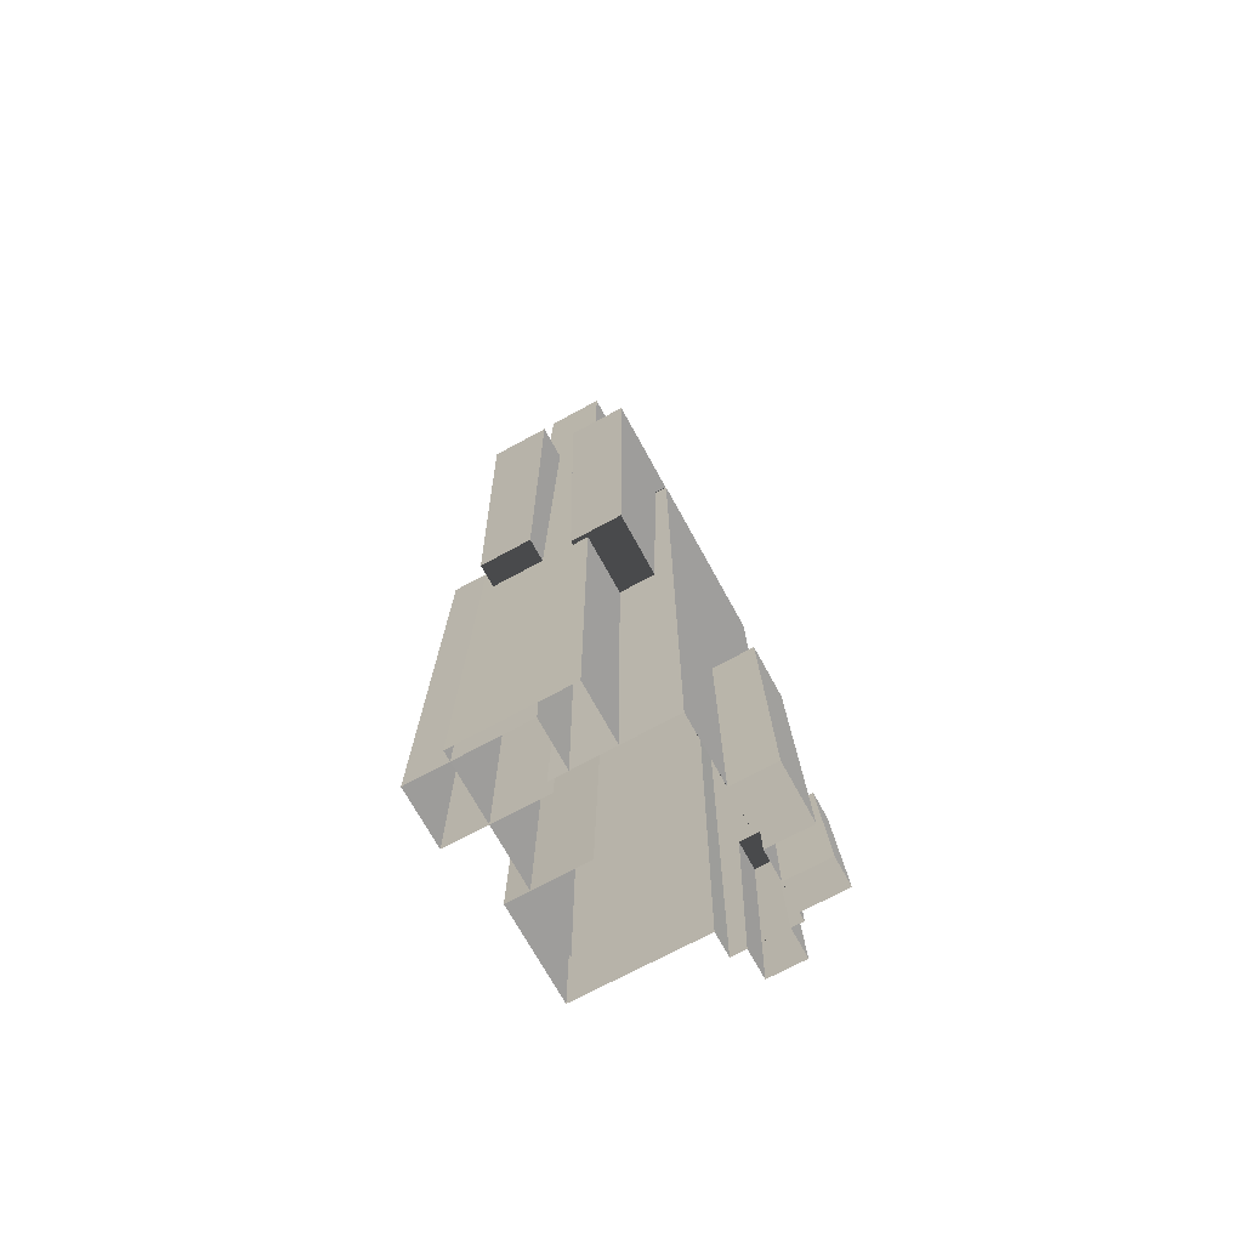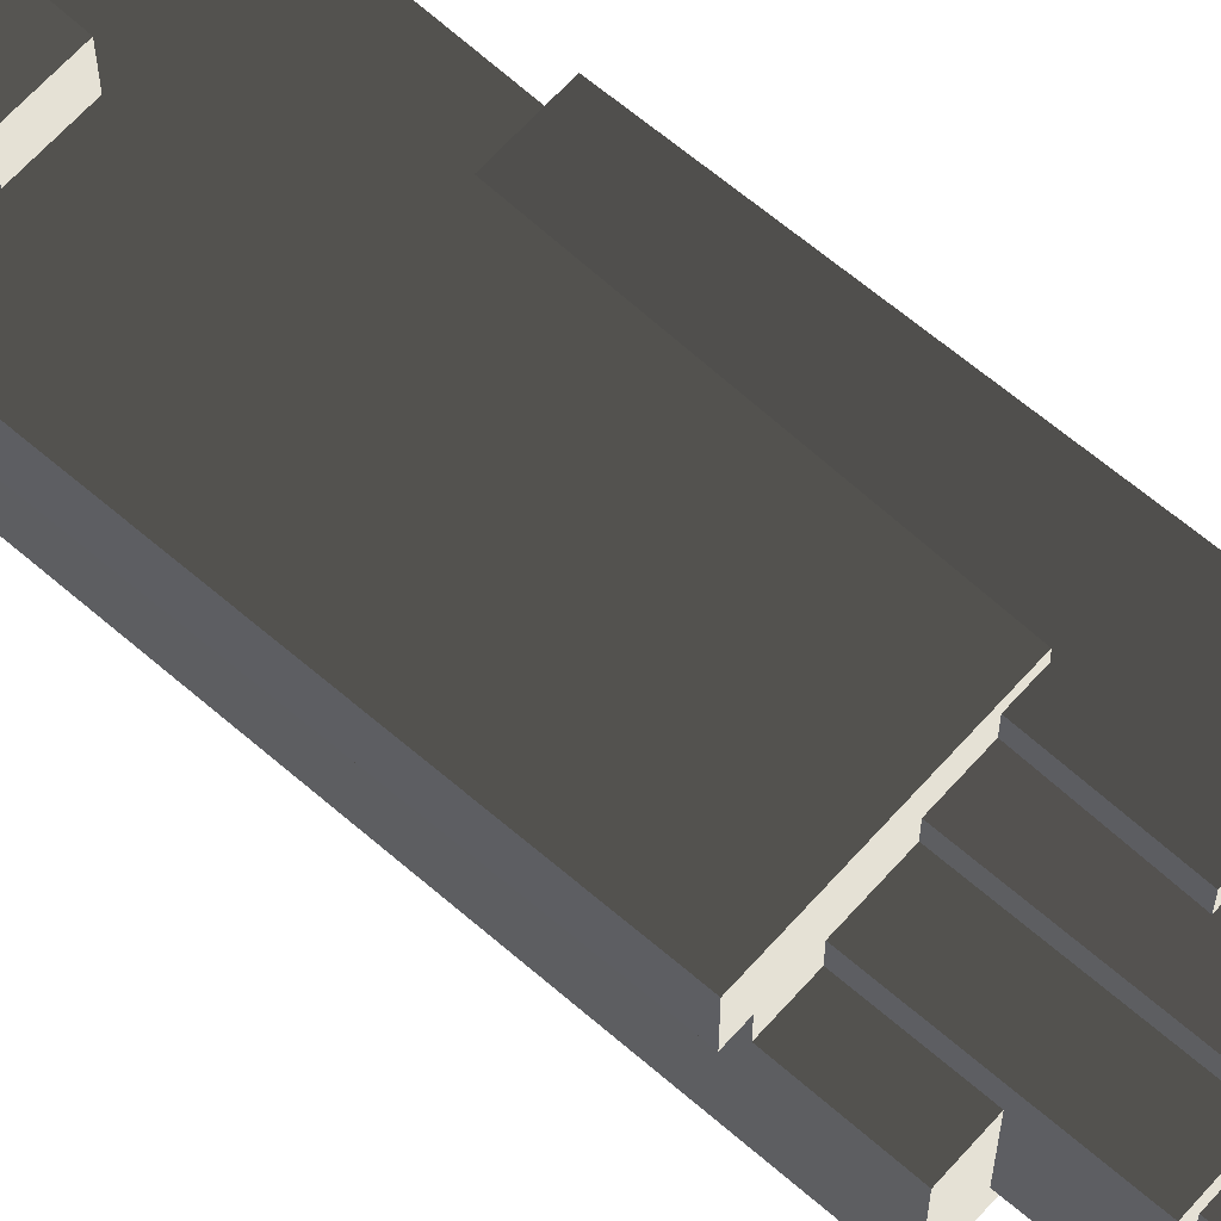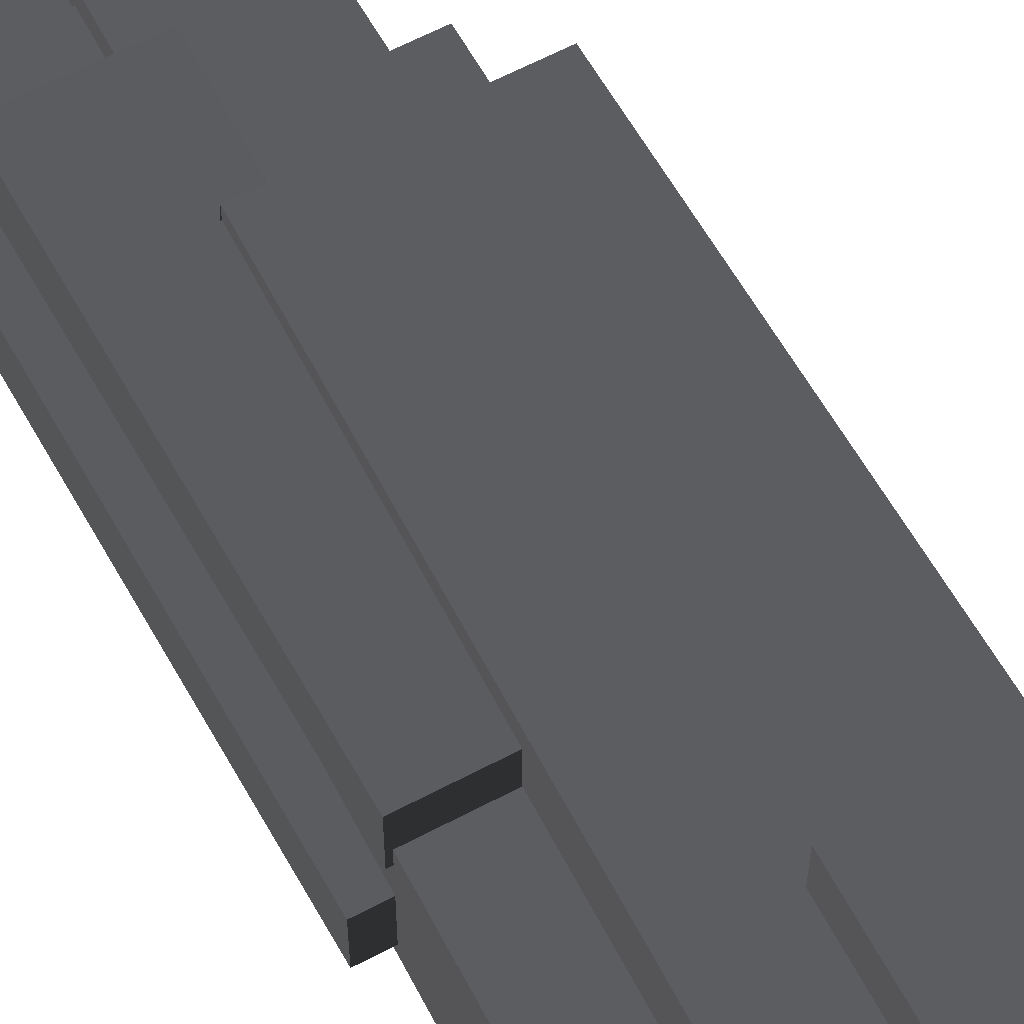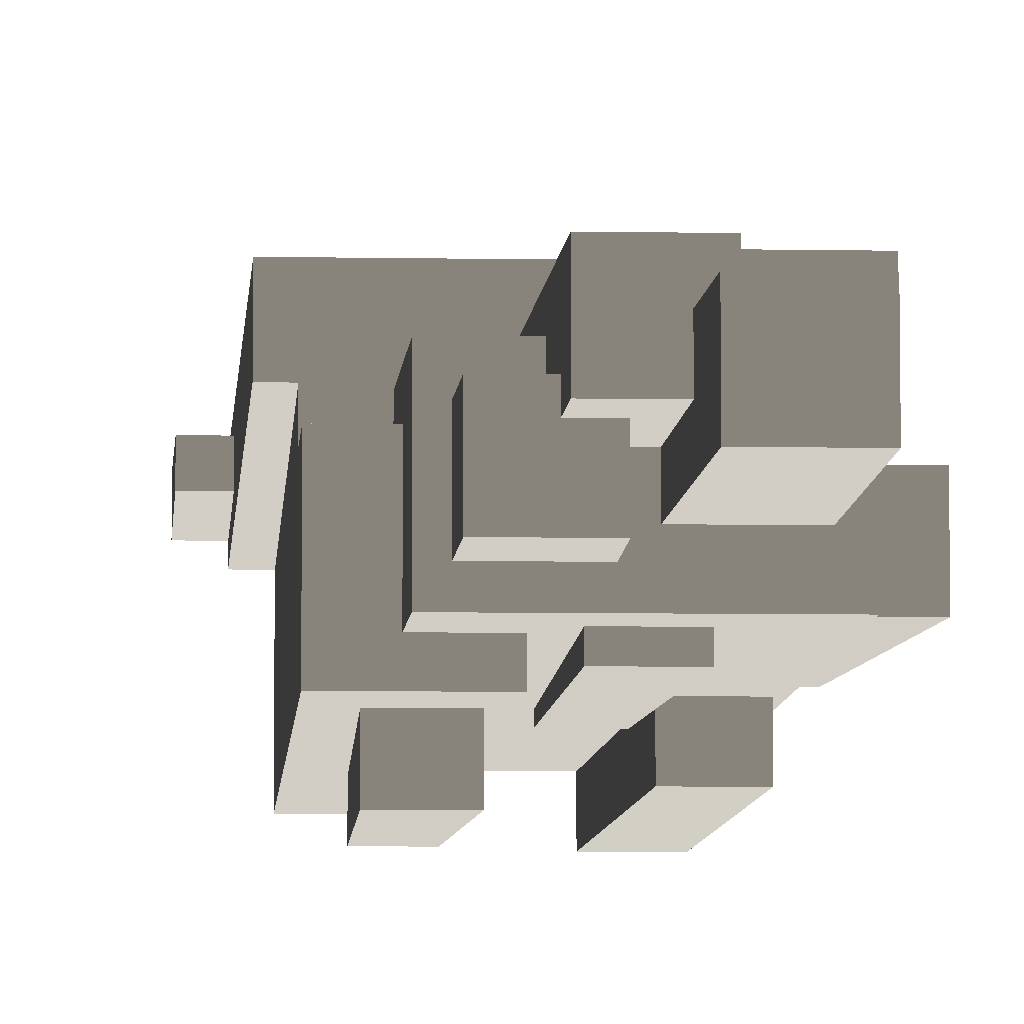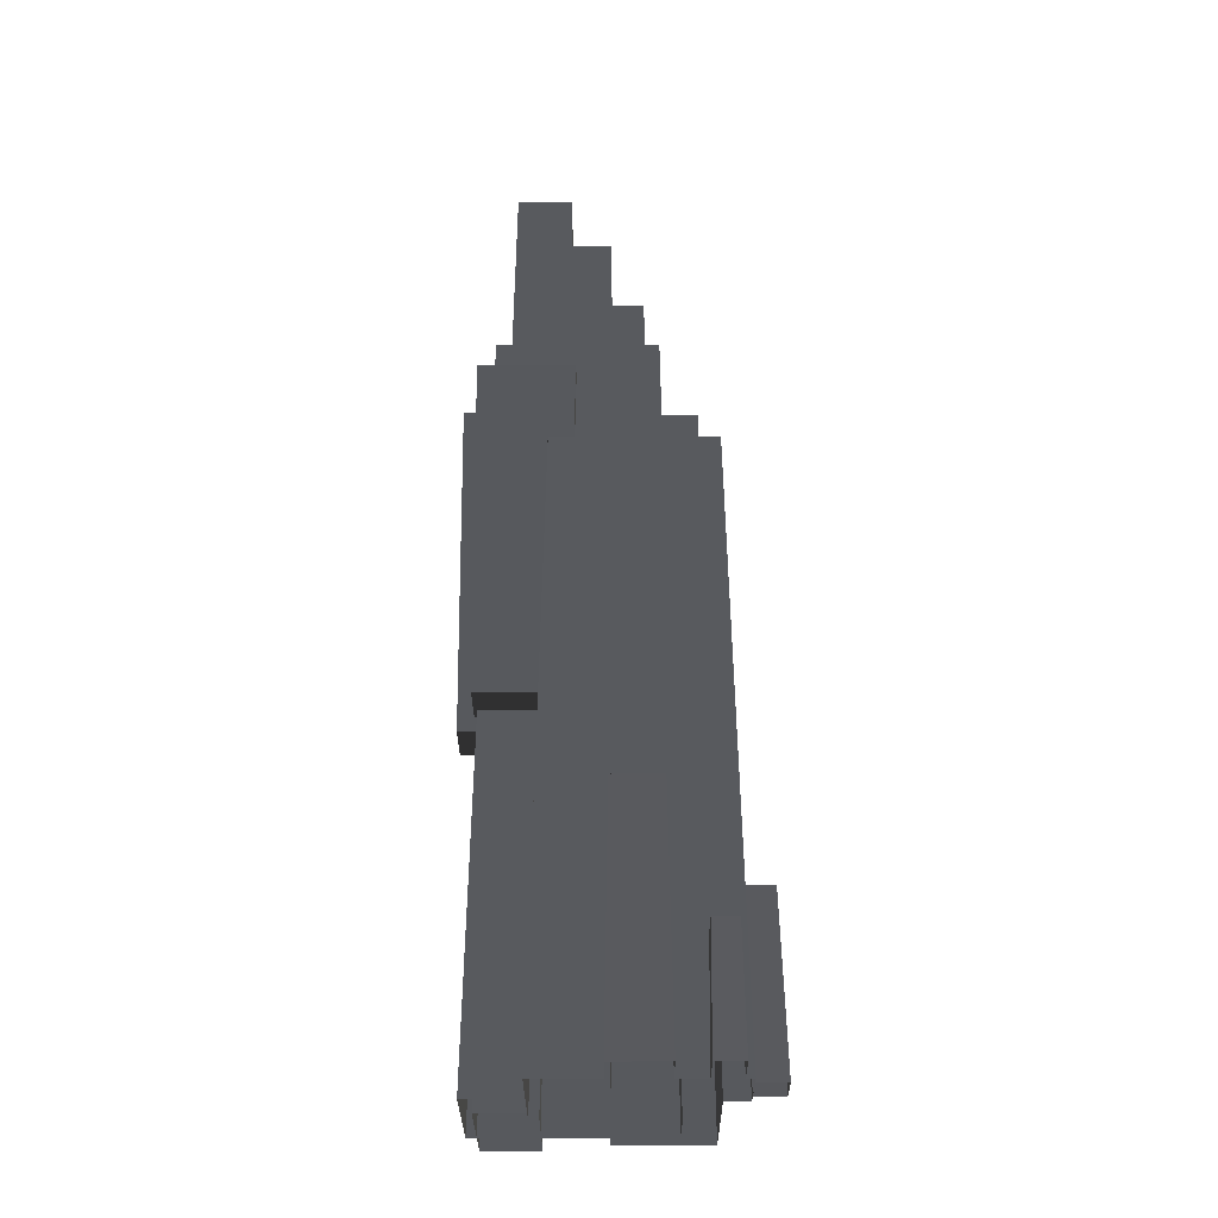
<metadata>
{"format":"obj","ext":"obj","renderer":"f3d","projection":"perspective","resolution":1024,"background":"white","views":[{"elev":-70.7,"azim":118.6,"up":"+Z"},{"elev":64.9,"azim":-48.3,"up":"+Y"},{"elev":61.9,"azim":151.7,"up":"+Y"},{"elev":-6.6,"azim":-3.1,"up":"+Y"},{"elev":-30.2,"azim":-179.7,"up":"+Z"}]}
</metadata>
<code>
v -41.53 -49.58 239.1
v -49.4 -54.27 -306.1
v -49.4 -17.44 -306.1
v -43.04 -12.8 134.8
v -41.53 19.19 239.1
v -43.04 20.09 134.8
v 81.75 23.88 -306.1
v 81.75 -54.27 -306.1
v 73.88 -49.58 239.1
v 73.88 19.19 239.1
v 81.75 -54.27 -306.1
v -49.4 -54.27 -306.1
v -41.53 -49.58 239.1
v 73.88 -49.58 239.1
v 73.88 19.19 239.1
v 73.88 -49.58 239.1
v -41.53 -49.58 239.1
v -41.53 19.19 239.1
v 18.93 -28.51 152.4
v 18.93 15.9 152.4
v 21.63 13.23 376
v 21.63 -25.84 376
v 18.93 15.9 152.4
v 63.95 15.9 152.4
v 61.25 13.23 376
v 21.63 13.23 376
v 63.95 15.9 152.4
v 63.95 -28.51 152.4
v 61.25 -25.84 376
v 61.25 13.23 376
v 63.95 -28.51 152.4
v 18.93 -28.51 152.4
v 21.63 -25.84 376
v 61.25 -25.84 376
v 18.93 15.9 152.4
v 18.93 -28.51 152.4
v 63.95 -28.51 152.4
v 63.95 15.9 152.4
v 61.25 13.23 376
v 61.25 -25.84 376
v 21.63 -25.84 376
v 21.63 13.23 376
v 84.51 9.008 200
v 84.51 48.08 200
v 80.58 45.74 -52.31
v 80.58 11.35 -52.31
v 16.51 48.08 200
v 17.52 47.48 134.8
v 34.61 47.48 134.8
v 84.51 48.08 200
v 80.58 45.74 -52.31
v 37.92 45.74 -52.31
v 16.51 48.08 200
v 16.51 9.008 200
v 17.52 9.614 134.8
v 17.52 47.48 134.8
v 80.58 11.35 -52.31
v 37.92 11.35 -52.31
v 34.61 9.614 134.8
v 84.51 9.008 200
v 17.52 9.614 134.8
v 16.51 9.008 200
v 84.51 48.08 200
v 84.51 9.008 200
v 16.51 9.008 200
v 16.51 48.08 200
v -68.05 -65.13 189.3
v -71.98 -69.82 -306.1
v -71.98 17.27 -306.1
v -68.52 4.198 134.8
v -68.05 3.636 189.3
v -68.52 21.96 134.8
v -6.411 -69.82 -306.1
v -71.98 -69.82 -306.1
v -68.05 -65.13 189.3
v -10.35 -65.13 189.3
v -10.35 3.636 189.3
v -10.35 -65.13 189.3
v -68.05 -65.13 189.3
v -68.05 3.636 189.3
v -31.06 -36.3 287.5
v -33.76 -38.96 63.85
v -33.76 -13.55 63.85
v -32.9 -12.8 134.8
v -31.06 2.781 287.5
v -32.9 4.6 134.8
v 11.27 -38.96 63.85
v -33.76 -38.96 63.85
v -31.06 -36.3 287.5
v 8.567 -36.3 287.5
v 8.567 2.781 287.5
v 8.567 -36.3 287.5
v -31.06 -36.3 287.5
v -31.06 2.781 287.5
v 32.08 31.73 318.2
v 32.08 -7.347 318.2
v -7.547 -7.347 318.2
v -7.547 31.73 318.2
v 97.16 -46.41 200
v 97.16 -7.334 200
v 93.23 -9.679 -52.31
v 93.23 -44.06 -52.31
v 31.59 -7.334 200
v 32.61 -7.94 134.8
v 34.61 -7.94 134.8
v 97.16 -7.334 200
v 93.23 -9.679 -52.31
v 37.92 -9.679 -52.31
v 31.59 -7.334 200
v 31.59 -46.41 200
v 35.52 -44.06 -52.31
v 32.61 -12.8 134.8
v 35.52 -14.77 -52.31
v 32.61 -7.94 134.8
v 31.59 -46.41 200
v 97.16 -46.41 200
v 93.23 -44.06 -52.31
v 35.52 -44.06 -52.31
v 97.16 -7.334 200
v 97.16 -46.41 200
v 31.59 -46.41 200
v 31.59 -7.334 200
v -19 -92.68 140
v -19 -53.6 140
v -20.96 -55.95 -112.3
v -20.96 -90.33 -112.3
v -19 -53.6 140
v -51.78 -53.6 140
v -49.82 -55.95 -112.3
v -20.96 -55.95 -112.3
v -51.78 -53.6 140
v -51.78 -92.68 140
v -49.82 -90.33 -112.3
v -49.82 -55.95 -112.3
v -51.78 -92.68 140
v -19 -92.68 140
v -20.96 -90.33 -112.3
v -49.82 -90.33 -112.3
v -19 -53.6 140
v -19 -92.68 140
v -51.78 -92.68 140
v -51.78 -53.6 140
v -49.82 -55.95 -112.3
v -49.82 -90.33 -112.3
v -20.96 -90.33 -112.3
v -20.96 -55.95 -112.3
v 37.95 -78.11 4.327
v 35.59 -82.8 -306.1
v 35.59 -17.37 -306.1
v 37.63 -14.6 -36.09
v 37.95 -9.344 4.327
v 37.63 -8.718 -36.09
v 74.93 -4.655 -306.1
v 74.93 -82.8 -306.1
v 72.57 -78.11 4.327
v 72.57 -9.344 4.327
v 74.93 -82.8 -306.1
v 35.59 -82.8 -306.1
v 37.95 -78.11 4.327
v 72.57 -78.11 4.327
v 72.57 -9.344 4.327
v 72.57 -78.11 4.327
v 37.95 -78.11 4.327
v 37.95 -9.344 4.327
v 35.89 -59.99 207
v 35.89 -20.92 207
v 33.92 -23.26 -45.35
v 33.92 -57.65 -45.35
v 35.89 -20.92 207
v 3.098 -20.92 207
v 5.066 -23.26 -45.35
v 33.92 -23.26 -45.35
v 3.098 -20.92 207
v 3.098 -59.99 207
v 5.066 -57.65 -45.35
v 5.066 -23.26 -45.35
v 3.098 -59.99 207
v 35.89 -59.99 207
v 33.92 -57.65 -45.35
v 5.066 -57.65 -45.35
v 35.89 -20.92 207
v 35.89 -59.99 207
v 3.098 -59.99 207
v 3.098 -20.92 207
v 5.066 -23.26 -45.35
v 5.066 -57.65 -45.35
v 33.92 -57.65 -45.35
v 33.92 -23.26 -45.35
v -42.77 90.66 -306.1
v -3.424 90.66 -306.1
v -5.784 85.97 -128.7
v -40.41 85.97 -128.7
v -3.424 90.66 -306.1
v -3.424 60.63 -306.1
v -5.784 58.75 -128.7
v -5.784 85.97 -128.7
v -5.784 85.97 -128.7
v -5.784 58.75 -128.7
v -40.41 58.75 -128.7
v -40.41 85.97 -128.7
v -82.93 90.66 -306.1
v -63.26 90.66 -306.1
v -64.44 85.97 -219.2
v -81.75 85.97 -219.2
v -63.26 90.66 -306.1
v -63.26 60.64 -306.1
v -64.44 59.71 -219.2
v -64.44 85.97 -219.2
v -64.44 85.97 -219.2
v -64.44 59.71 -219.2
v -81.75 59.71 -219.2
v -81.75 85.97 -219.2
v -108.8 27.56 -306.1
v -108.8 52.72 -306.1
v -105.9 49.44 -184.7
v -105.9 30.84 -184.7
v -108.8 52.72 -306.1
v -88.66 52.72 -306.1
v -86.45 49.44 -184.7
v -105.9 49.44 -184.7
v -80.8 21.96 134.8
v -88.67 17.27 -306.1
v -88.66 27.56 -306.1
v -86.45 30.84 -184.7
v -80.8 55.97 134.8
v -86.45 49.44 -184.7
v -88.66 52.72 -306.1
v -88.67 60.66 -306.1
v -88.67 60.66 -306.1
v 42.48 60.66 -306.1
v -63.26 60.64 -306.1
v -88.67 60.66 -306.1
v -63.26 60.64 -306.1
v -82.93 60.64 -306.1
v 42.4 23.88 -306.1
v 34.61 20.09 134.8
v 34.61 47.48 134.8
v 42.48 60.66 -306.1
v 34.61 55.97 134.8
v -9.762 -9.532 134.8
v 34.29 -9.532 134.8
v 34.29 33.92 134.8
v -9.762 33.92 134.8
v -9.762 13.64 134.8
v 34.61 -7.94 134.8
v 32.61 -7.94 134.8
v 32.61 -12.8 134.8
v 34.61 -12.8 134.8
v -9.762 -9.532 134.8
v -7.547 -7.347 318.2
v 32.08 -7.347 318.2
v 34.29 -9.532 134.8
v 34.29 -9.532 134.8
v 32.08 -7.347 318.2
v 32.08 31.73 318.2
v 34.29 33.92 134.8
v 11.27 -13.55 63.85
v 11.27 -38.96 63.85
v 8.567 -36.3 287.5
v 10.41 -12.8 134.8
v 8.567 2.781 287.5
v 10.41 4.6 134.8
v 34.29 33.92 134.8
v 32.08 31.73 318.2
v -7.547 31.73 318.2
v -9.762 33.92 134.8
v -33.76 -13.55 63.85
v 11.27 -13.55 63.85
v 11.27 -38.96 63.85
v -33.76 -38.96 63.85
v -86.45 30.84 -184.7
v -105.9 30.84 -184.7
v -105.9 49.44 -184.7
v -86.45 49.44 -184.7
v -7.547 -7.347 318.2
v -9.762 -9.532 134.8
v -9.762 13.64 134.8
v -7.547 31.73 318.2
v -9.762 33.92 134.8
v 10.41 4.6 134.8
v 8.567 2.781 287.5
v -31.06 2.781 287.5
v -32.9 4.6 134.8
v 38.03 4.198 134.8
v -10.35 3.636 189.3
v -68.05 3.636 189.3
v -68.52 4.198 134.8
v 37.63 -8.718 -36.09
v 42.28 -4.655 -306.1
v 74.93 -4.655 -306.1
v 72.57 -9.344 4.327
v 37.95 -9.344 4.327
v -42.77 60.63 -306.1
v -42.77 90.66 -306.1
v -40.41 85.97 -128.7
v -40.41 58.75 -128.7
v -88.66 27.56 -306.1
v -88.67 17.27 -306.1
v -88.67 60.66 -306.1
v -88.66 27.56 -306.1
v -88.67 60.66 -306.1
v -88.66 52.72 -306.1
v 35.52 -44.06 -52.31
v 93.23 -44.06 -52.31
v 93.23 -9.679 -52.31
v 37.92 -14.77 -52.31
v 35.52 -14.77 -52.31
v 37.92 -9.679 -52.31
v 42.48 60.66 -306.1
v -3.424 60.63 -306.1
v -42.77 60.63 -306.1
v 42.48 60.66 -306.1
v -42.77 60.63 -306.1
v -63.26 60.64 -306.1
v -80.8 55.97 134.8
v -88.67 60.66 -306.1
v -82.93 60.64 -306.1
v -81.75 59.71 -219.2
v -64.44 59.71 -219.2
v -40.41 58.75 -128.7
v -5.784 58.75 -128.7
v 34.61 55.97 134.8
v 42.48 60.66 -306.1
v -3.424 60.63 -306.1
v -42.77 60.63 -306.1
v -63.26 60.64 -306.1
v -88.66 27.56 -306.1
v -108.8 27.56 -306.1
v -105.9 30.84 -184.7
v -86.45 30.84 -184.7
v 37.92 11.35 -52.31
v 80.58 11.35 -52.31
v 80.58 45.74 -52.31
v 37.92 45.74 -52.31
v 34.61 -12.8 134.8
v 37.63 -14.6 -36.09
v 37.63 -8.718 -36.09
v 34.61 -7.94 134.8
v 42.28 -4.655 -306.1
v 34.61 9.614 134.8
v 42.4 23.88 -306.1
v 34.61 20.09 134.8
v 37.92 -14.77 -52.31
v 42.28 -17.37 -306.1
v 42.28 -4.655 -306.1
v 37.63 -14.6 -36.09
v 37.63 -8.718 -36.09
v -41.53 19.19 239.1
v -43.04 20.09 134.8
v 34.61 20.09 134.8
v 73.88 19.19 239.1
v 81.75 23.88 -306.1
v 42.4 23.88 -306.1
v -82.93 60.64 -306.1
v -82.93 90.66 -306.1
v -81.75 85.97 -219.2
v -81.75 59.71 -219.2
v -6.411 -17.48 -306.1
v -6.411 -69.82 -306.1
v -10.35 -65.13 189.3
v -9.874 -12.8 134.8
v -10.35 3.636 189.3
v -10.35 3.636 189.3
v 38.03 4.198 134.8
v -9.874 -12.8 134.8
v -80.8 21.96 134.8
v -68.52 21.96 134.8
v -71.98 17.27 -306.1
v -88.67 17.27 -306.1
v -80.8 55.97 134.8
v 34.61 55.97 134.8
v -68.52 21.96 134.8
v -80.8 21.96 134.8
v -68.52 4.198 134.8
v 38.03 4.198 134.8
g High_mountain2_1038_115
f 1 3 2
f 3 1 4
f 4 1 5
f 4 5 6
f 7 9 8
f 7 10 9
f 11 13 12
f 11 14 13
f 15 17 16
f 15 18 17
f 19 21 20
f 19 22 21
f 23 25 24
f 23 26 25
f 27 29 28
f 27 30 29
f 31 33 32
f 31 34 33
f 35 37 36
f 35 38 37
f 39 41 40
f 39 42 41
f 43 45 44
f 43 46 45
f 47 49 48
f 50 49 47
f 51 49 50
f 49 51 52
f 53 55 54
f 53 56 55
f 57 59 58
f 59 57 60
f 59 60 61
f 61 60 62
f 63 65 64
f 63 66 65
f 67 69 68
f 69 67 70
f 70 67 71
f 69 70 72
f 73 75 74
f 73 76 75
f 77 79 78
f 77 80 79
f 81 83 82
f 83 81 84
f 84 81 85
f 84 85 86
f 87 89 88
f 87 90 89
f 91 93 92
f 91 94 93
f 95 97 96
f 95 98 97
f 99 101 100
f 99 102 101
f 103 105 104
f 106 105 103
f 107 105 106
f 105 107 108
f 109 111 110
f 111 109 112
f 111 112 113
f 112 109 114
f 115 117 116
f 115 118 117
f 119 121 120
f 119 122 121
f 123 125 124
f 123 126 125
f 127 129 128
f 127 130 129
f 131 133 132
f 131 134 133
f 135 137 136
f 135 138 137
f 139 141 140
f 139 142 141
f 143 145 144
f 143 146 145
f 147 149 148
f 149 147 150
f 150 147 151
f 150 151 152
f 153 155 154
f 153 156 155
f 157 159 158
f 157 160 159
f 161 163 162
f 161 164 163
f 165 167 166
f 165 168 167
f 169 171 170
f 169 172 171
f 173 175 174
f 173 176 175
f 177 179 178
f 177 180 179
f 181 183 182
f 181 184 183
f 185 187 186
f 185 188 187
f 189 191 190
f 189 192 191
f 193 195 194
f 193 196 195
f 197 199 198
f 197 200 199
f 201 203 202
f 201 204 203
f 205 207 206
f 205 208 207
f 209 211 210
f 209 212 211
f 213 215 214
f 213 216 215
f 217 219 218
f 217 220 219
f 221 223 222
f 223 221 224
f 224 221 225
f 224 225 226
f 226 225 227
f 227 225 228
f 229 231 230
f 232 234 233
f 235 237 236
f 237 235 238
f 237 238 239
f 240 242 241
f 242 240 243
f 243 240 244
f 245 247 246
f 245 248 247
f 249 251 250
f 249 252 251
f 253 255 254
f 253 256 255
f 257 259 258
f 259 257 260
f 259 260 261
f 261 260 262
f 263 265 264
f 263 266 265
f 267 269 268
f 267 270 269
f 271 273 272
f 271 274 273
f 275 277 276
f 277 275 278
f 277 278 279
f 280 282 281
f 280 283 282
f 284 286 285
f 284 287 286
f 288 290 289
f 290 288 291
f 291 288 292
f 293 295 294
f 293 296 295
f 297 299 298
f 300 302 301
f 303 305 304
f 305 303 306
f 306 303 307
f 308 305 306
f 309 311 310
f 312 314 313
f 315 317 316
f 317 315 318
f 318 315 319
f 319 315 320
f 320 315 321
f 322 321 315
f 323 321 322
f 321 323 324
f 325 319 320
f 319 325 326
f 327 329 328
f 327 330 329
f 331 333 332
f 331 334 333
f 335 337 336
f 337 335 338
f 337 338 339
f 339 338 340
f 339 340 341
f 341 340 342
f 343 345 344
f 345 343 346
f 345 346 347
f 348 350 349
f 351 350 348
f 352 350 351
f 350 352 353
f 354 356 355
f 354 357 356
f 358 360 359
f 360 358 361
f 360 361 362
f 363 365 364
f 366 368 367
f 366 369 368
f 370 372 371
f 372 370 373
f 374 371 372
f 371 374 375

</code>
